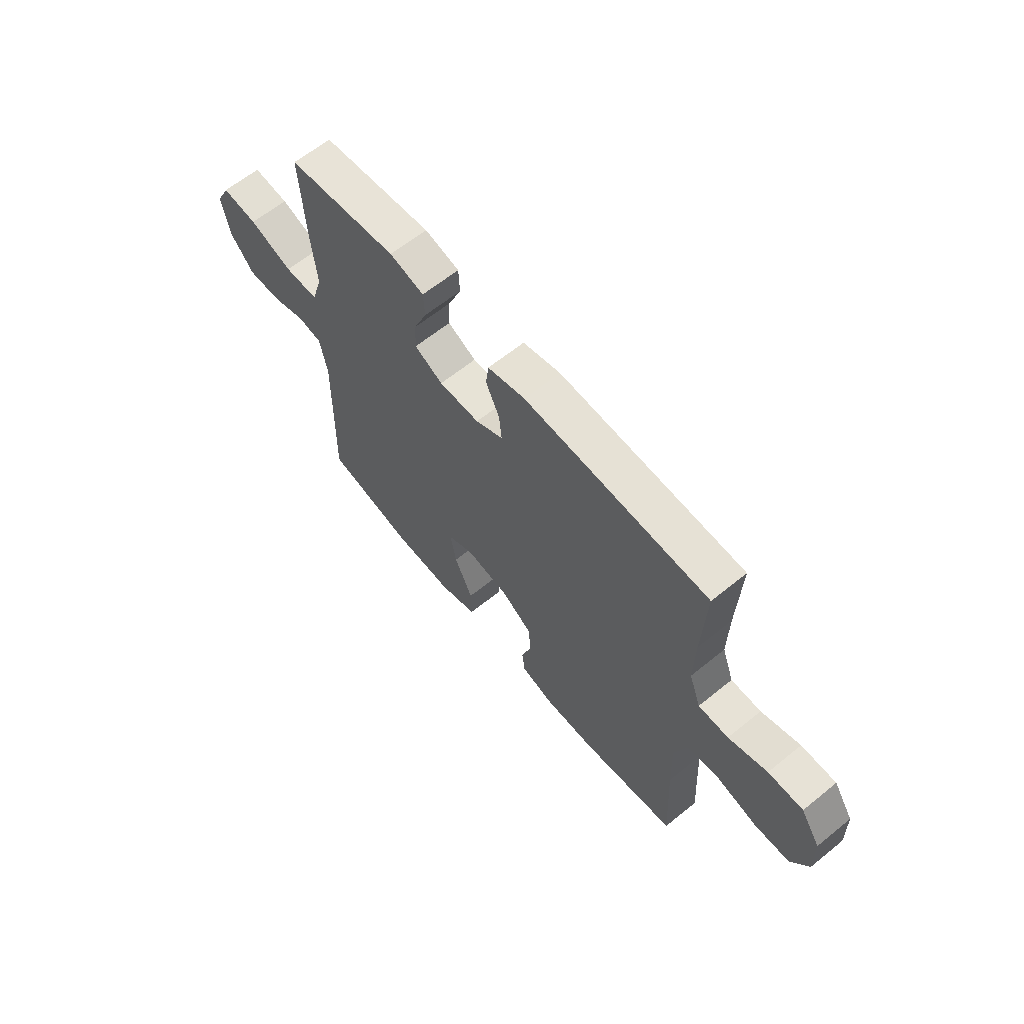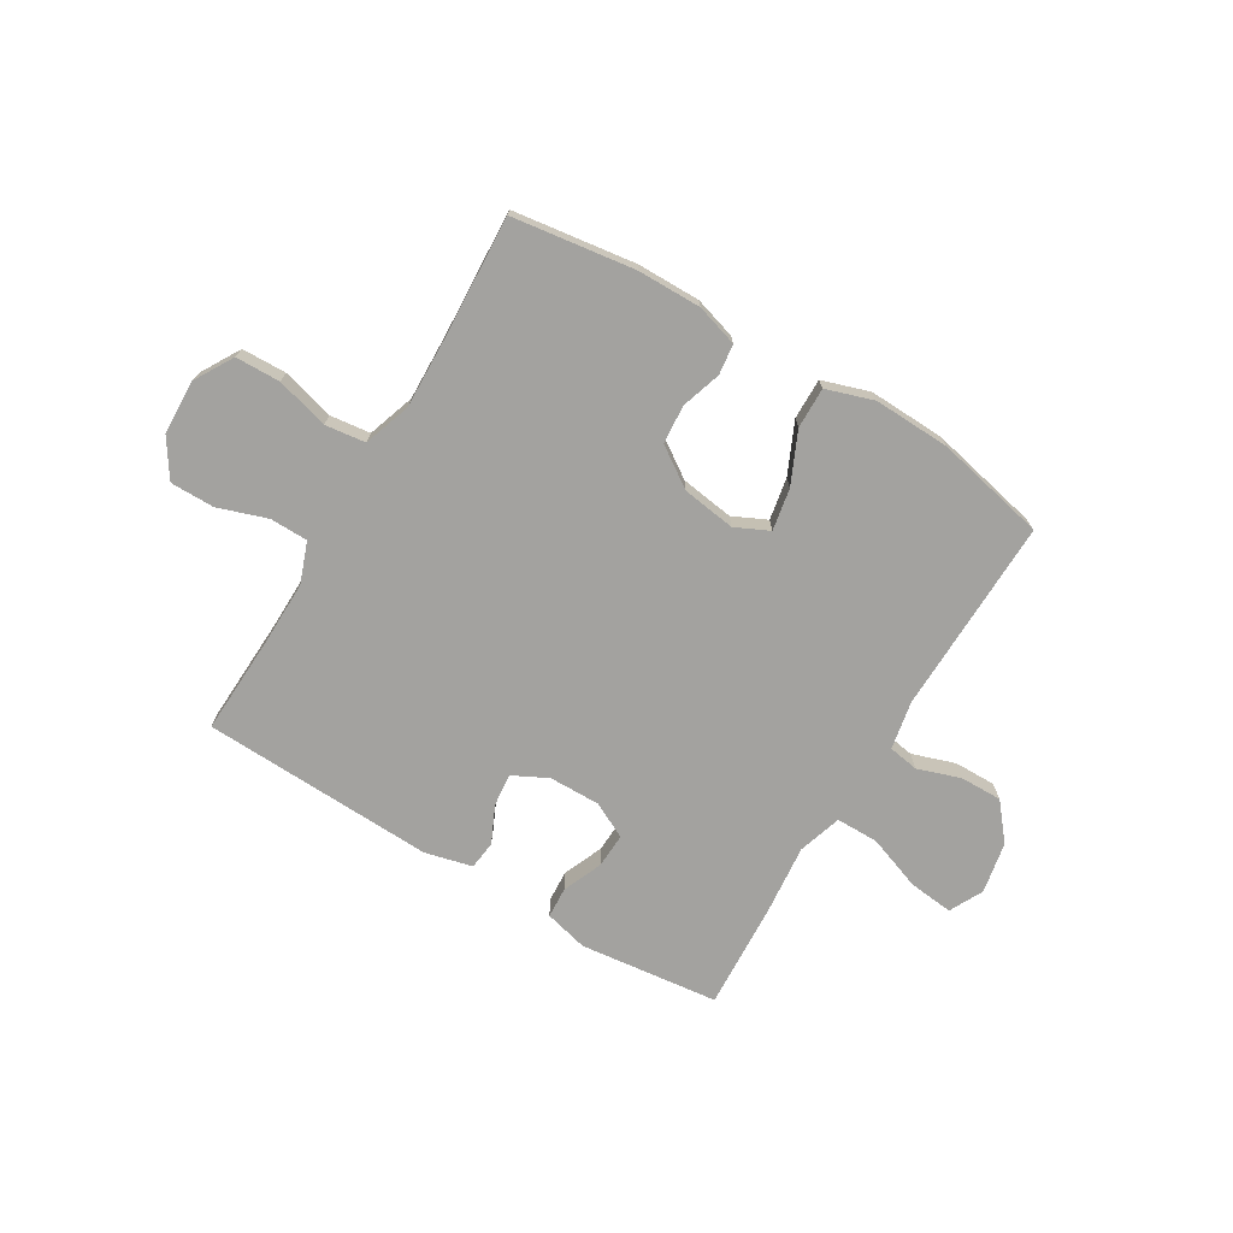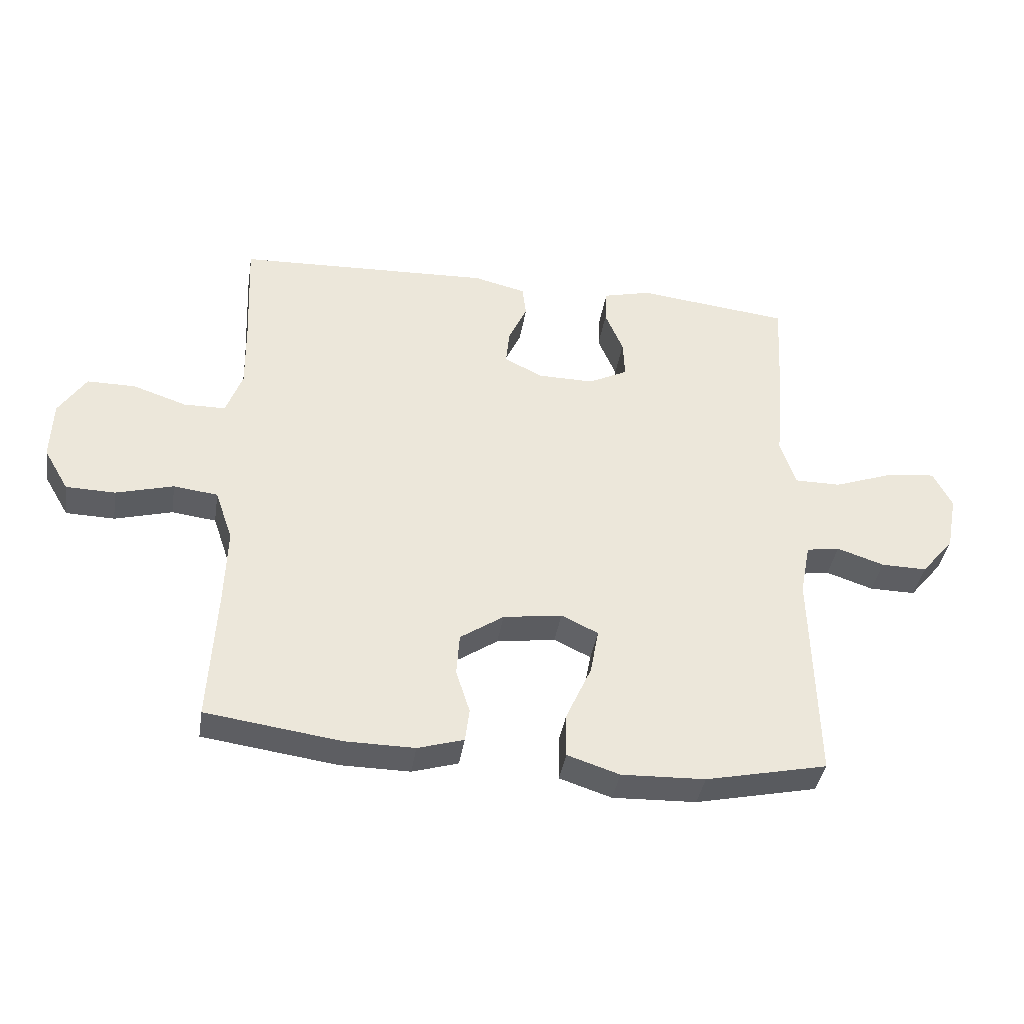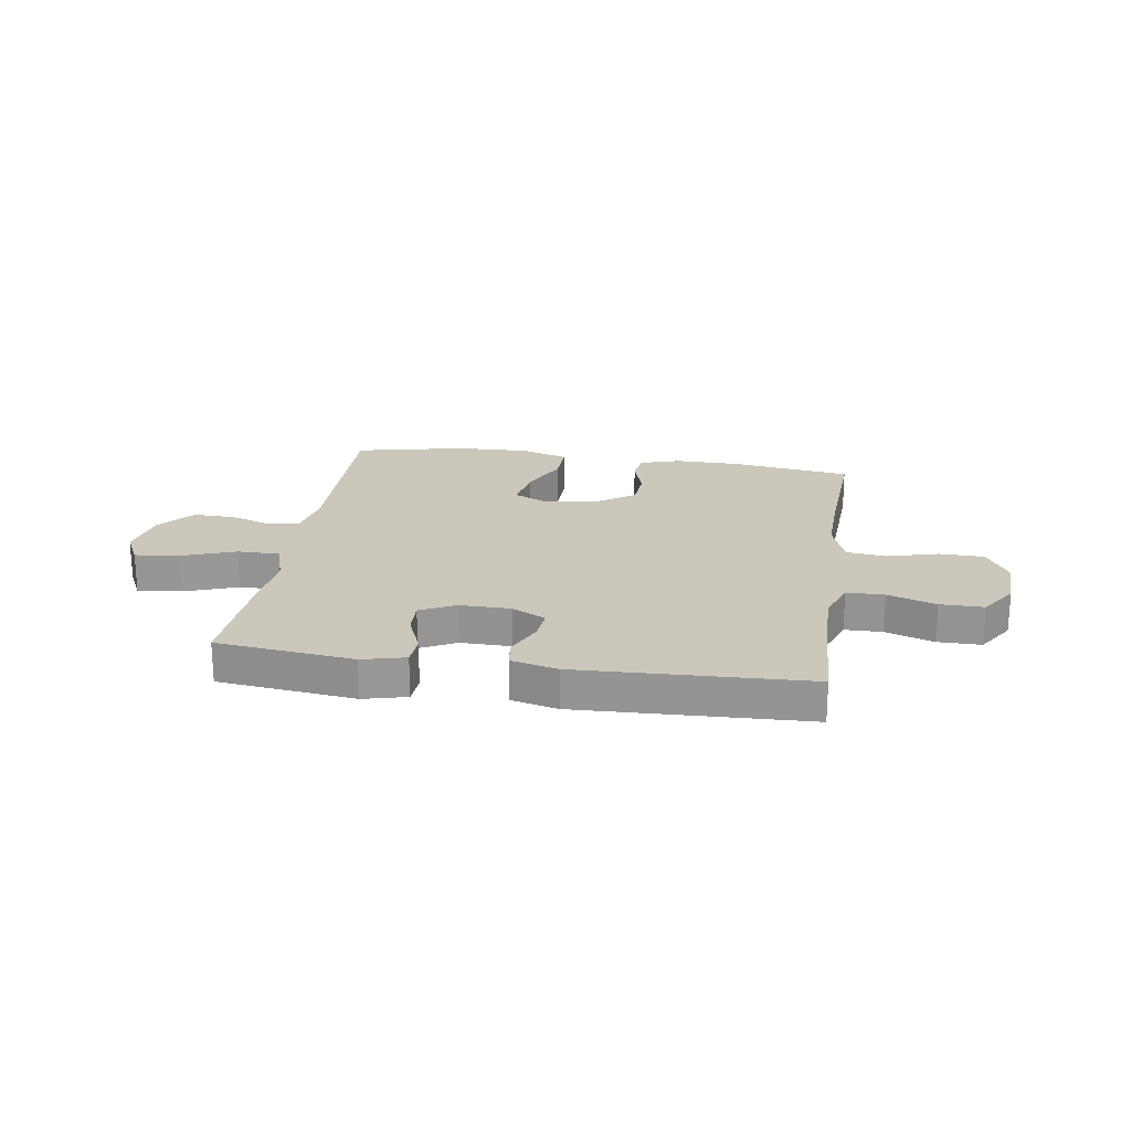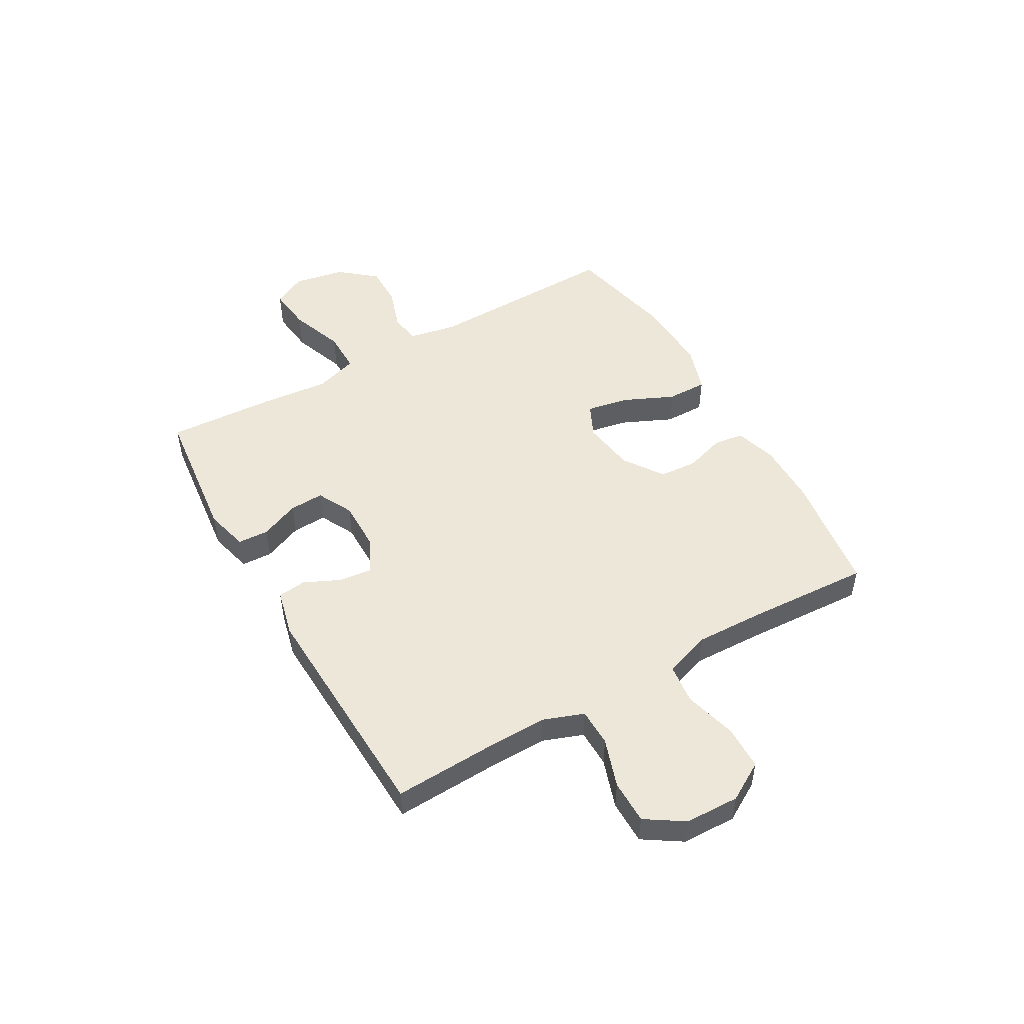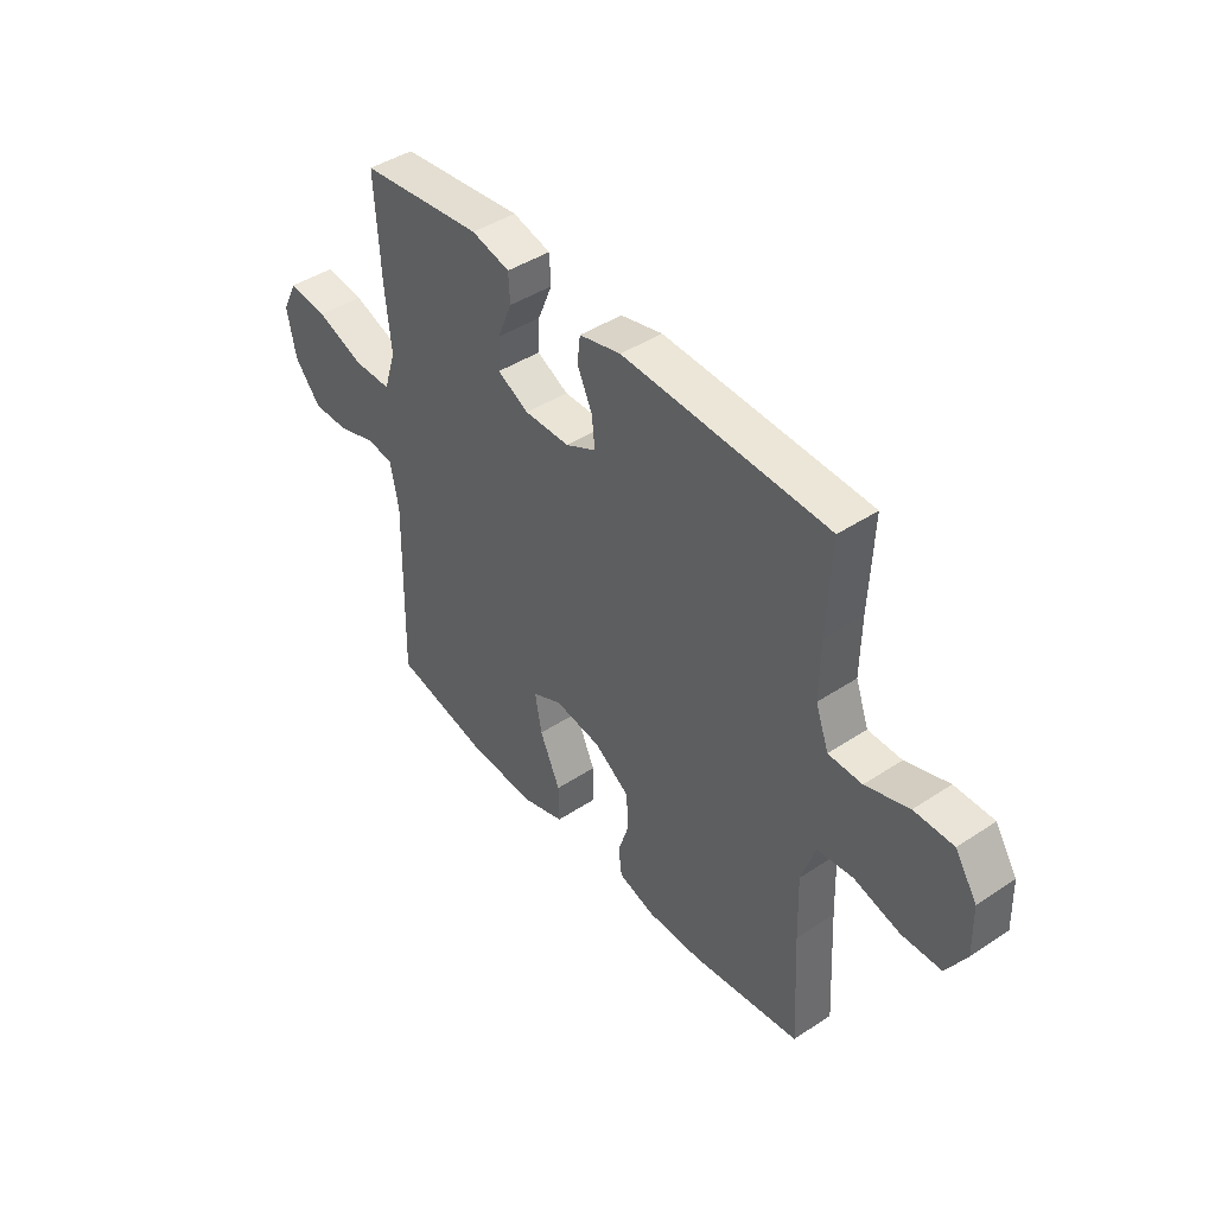
<metadata>
{"format":"obj","ext":"obj","renderer":"f3d","projection":"perspective","resolution":1024,"background":"white","views":[{"elev":63.0,"azim":50.6,"up":"+Z"},{"elev":-72.4,"azim":149.1,"up":"+Y"},{"elev":-39.0,"azim":171.0,"up":"+Z"},{"elev":21.7,"azim":8.7,"up":"+Y"},{"elev":49.9,"azim":60.2,"up":"+Y"},{"elev":43.4,"azim":52.0,"up":"+Z"}]}
</metadata>
<code>
v -0.5 0.07 -0.5
v -0.492 0.07 -0.144
v -0.509 0.07 -0.057
v -0.564 0.07 -0.048
v -0.642 0.07 -0.074
v -0.718 0.07 -0.075
v -0.772 0.07 -0.01
v -0.79 0.07 0.083
v -0.759 0.07 0.144
v -0.678 0.07 0.135
v -0.579 0.07 0.099
v -0.502 0.07 0.099
v -0.477 0.07 0.178
v -0.489 0.07 0.302
v -0.5 0.07 0.5
v -0.247 0.07 0.529
v -0.168 0.07 0.509
v -0.165 0.07 0.453
v -0.195 0.07 0.381
v -0.198 0.07 0.318
v -0.133 0.07 0.285
v -0.04 0.07 0.286
v 0.023 0.07 0.318
v 0.017 0.07 0.377
v -0.014 0.07 0.444
v -0.008 0.07 0.496
v 0.078 0.07 0.517
v 0.5 0.07 0.5
v 0.492 0.07 0.318
v 0.49 0.07 0.203
v 0.517 0.07 0.129
v 0.586 0.07 0.128
v 0.675 0.07 0.158
v 0.755 0.07 0.158
v 0.8 0.07 0.089
v 0.803 0.07 -0.01
v 0.762 0.07 -0.08
v 0.681 0.07 -0.082
v 0.586 0.07 -0.056
v 0.513 0.07 -0.065
v 0.484 0.07 -0.15
v 0.488 0.07 -0.277
v 0.5 0.07 -0.5
v 0.278 0.07 -0.531
v 0.163 0.07 -0.532
v 0.087 0.07 -0.509
v 0.08 0.07 -0.454
v 0.103 0.07 -0.382
v 0.098 0.07 -0.312
v 0.026 0.07 -0.263
v -0.071 0.07 -0.249
v -0.132 0.07 -0.278
v -0.118 0.07 -0.354
v -0.076 0.07 -0.447
v -0.075 0.07 -0.521
v -0.161 0.07 -0.549
v -0.299 0.07 -0.544
v -0.5 0 -0.5
v -0.492 0 -0.144
v -0.509 0 -0.057
v -0.564 0 -0.048
v -0.642 0 -0.074
v -0.718 0 -0.075
v -0.772 0 -0.01
v -0.79 0 0.083
v -0.759 0 0.144
v -0.678 0 0.135
v -0.579 0 0.099
v -0.502 0 0.099
v -0.477 0 0.178
v -0.489 0 0.302
v -0.5 0 0.5
v -0.247 0 0.529
v -0.168 0 0.509
v -0.165 0 0.453
v -0.195 0 0.381
v -0.198 0 0.318
v -0.133 0 0.285
v -0.04 0 0.286
v 0.023 0 0.318
v 0.017 0 0.377
v -0.014 0 0.444
v -0.008 0 0.496
v 0.078 0 0.517
v 0.5 0 0.5
v 0.492 0 0.318
v 0.49 0 0.203
v 0.517 0 0.129
v 0.586 0 0.128
v 0.675 0 0.158
v 0.755 0 0.158
v 0.8 0 0.089
v 0.803 0 -0.01
v 0.762 0 -0.08
v 0.681 0 -0.082
v 0.586 0 -0.056
v 0.513 0 -0.065
v 0.484 0 -0.15
v 0.488 0 -0.277
v 0.5 0 -0.5
v 0.278 0 -0.531
v 0.163 0 -0.532
v 0.087 0 -0.509
v 0.08 0 -0.454
v 0.103 0 -0.382
v 0.098 0 -0.312
v 0.026 0 -0.263
v -0.071 0 -0.249
v -0.132 0 -0.278
v -0.118 0 -0.354
v -0.076 0 -0.447
v -0.075 0 -0.521
v -0.161 0 -0.549
v -0.299 0 -0.544
f 57 1 2
f 56 57 2
f 55 56 2
f 54 55 2
f 53 54 2
f 52 53 2 3
f 51 52 3
f 50 51 3
f 46 47 48
f 45 46 48
f 44 45 48
f 43 44 48
f 42 43 48
f 41 42 48 49
f 40 41 49 50
f 37 38 39
f 36 37 39
f 35 36 39
f 34 35 39
f 33 34 39
f 32 33 39
f 31 32 39 40
f 40 50 3
f 31 40 3
f 30 31 3
f 27 28 29
f 26 27 29
f 25 26 29
f 24 25 29
f 23 24 29 30
f 17 18 19
f 16 17 19
f 15 16 19
f 14 15 19
f 13 14 19
f 12 13 19 20
f 9 10 11
f 8 9 11
f 7 8 11
f 6 7 11
f 5 6 11
f 4 5 11
f 4 11 12
f 30 3 4
f 23 30 4
f 22 23 4
f 4 12 20 21
f 4 21 22
f 59 58 114
f 59 114 113
f 59 113 112
f 59 112 111
f 59 111 110
f 60 59 110 109
f 60 109 108
f 60 108 107
f 105 104 103
f 105 103 102
f 105 102 101
f 105 101 100
f 105 100 99
f 106 105 99 98
f 107 106 98 97
f 96 95 94
f 96 94 93
f 96 93 92
f 96 92 91
f 96 91 90
f 96 90 89
f 97 96 89 88
f 60 107 97
f 60 97 88
f 60 88 87
f 86 85 84
f 86 84 83
f 86 83 82
f 86 82 81
f 87 86 81 80
f 76 75 74
f 76 74 73
f 76 73 72
f 76 72 71
f 76 71 70
f 77 76 70 69
f 68 67 66
f 68 66 65
f 68 65 64
f 68 64 63
f 68 63 62
f 68 62 61
f 69 68 61
f 61 60 87
f 61 87 80
f 61 80 79
f 78 77 69 61
f 79 78 61
f 1 58 59 2
f 2 59 60 3
f 3 60 61 4
f 4 61 62 5
f 5 62 63 6
f 6 63 64 7
f 7 64 65 8
f 8 65 66 9
f 9 66 67 10
f 10 67 68 11
f 11 68 69 12
f 12 69 70 13
f 13 70 71 14
f 14 71 72 15
f 15 72 73 16
f 16 73 74 17
f 17 74 75 18
f 18 75 76 19
f 19 76 77 20
f 20 77 78 21
f 21 78 79 22
f 22 79 80 23
f 23 80 81 24
f 24 81 82 25
f 25 82 83 26
f 26 83 84 27
f 27 84 85 28
f 28 85 86 29
f 29 86 87 30
f 30 87 88 31
f 31 88 89 32
f 32 89 90 33
f 33 90 91 34
f 34 91 92 35
f 35 92 93 36
f 36 93 94 37
f 37 94 95 38
f 38 95 96 39
f 39 96 97 40
f 40 97 98 41
f 41 98 99 42
f 42 99 100 43
f 43 100 101 44
f 44 101 102 45
f 45 102 103 46
f 46 103 104 47
f 47 104 105 48
f 48 105 106 49
f 49 106 107 50
f 50 107 108 51
f 51 108 109 52
f 52 109 110 53
f 53 110 111 54
f 54 111 112 55
f 55 112 113 56
f 56 113 114 57
f 57 114 58 1

</code>
